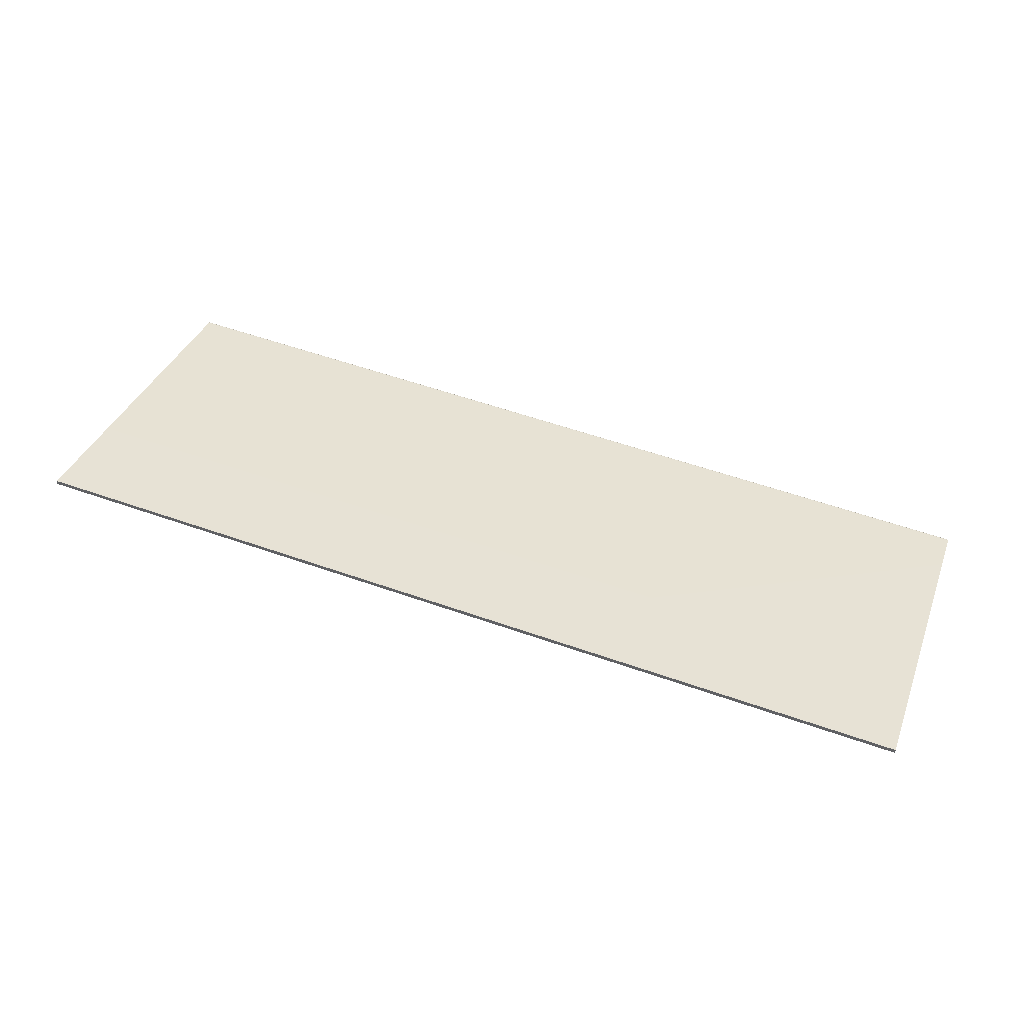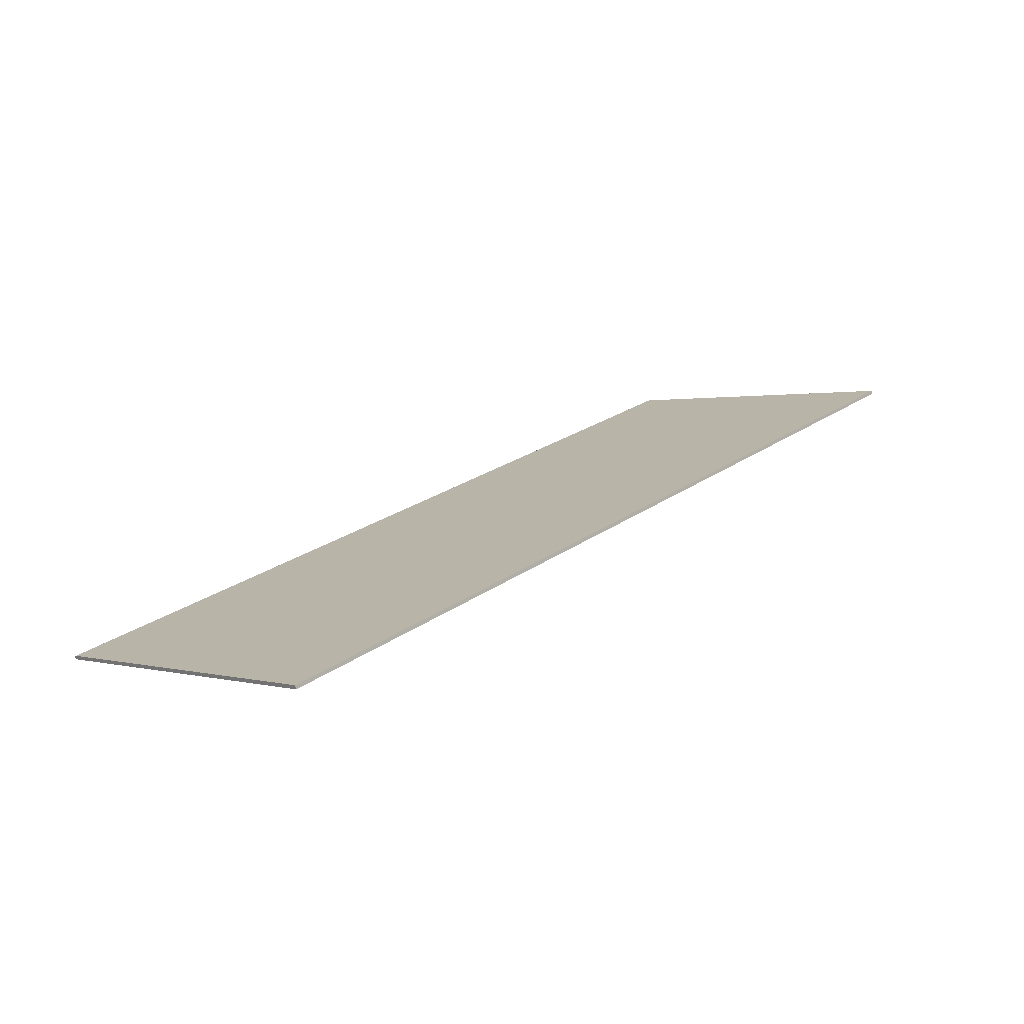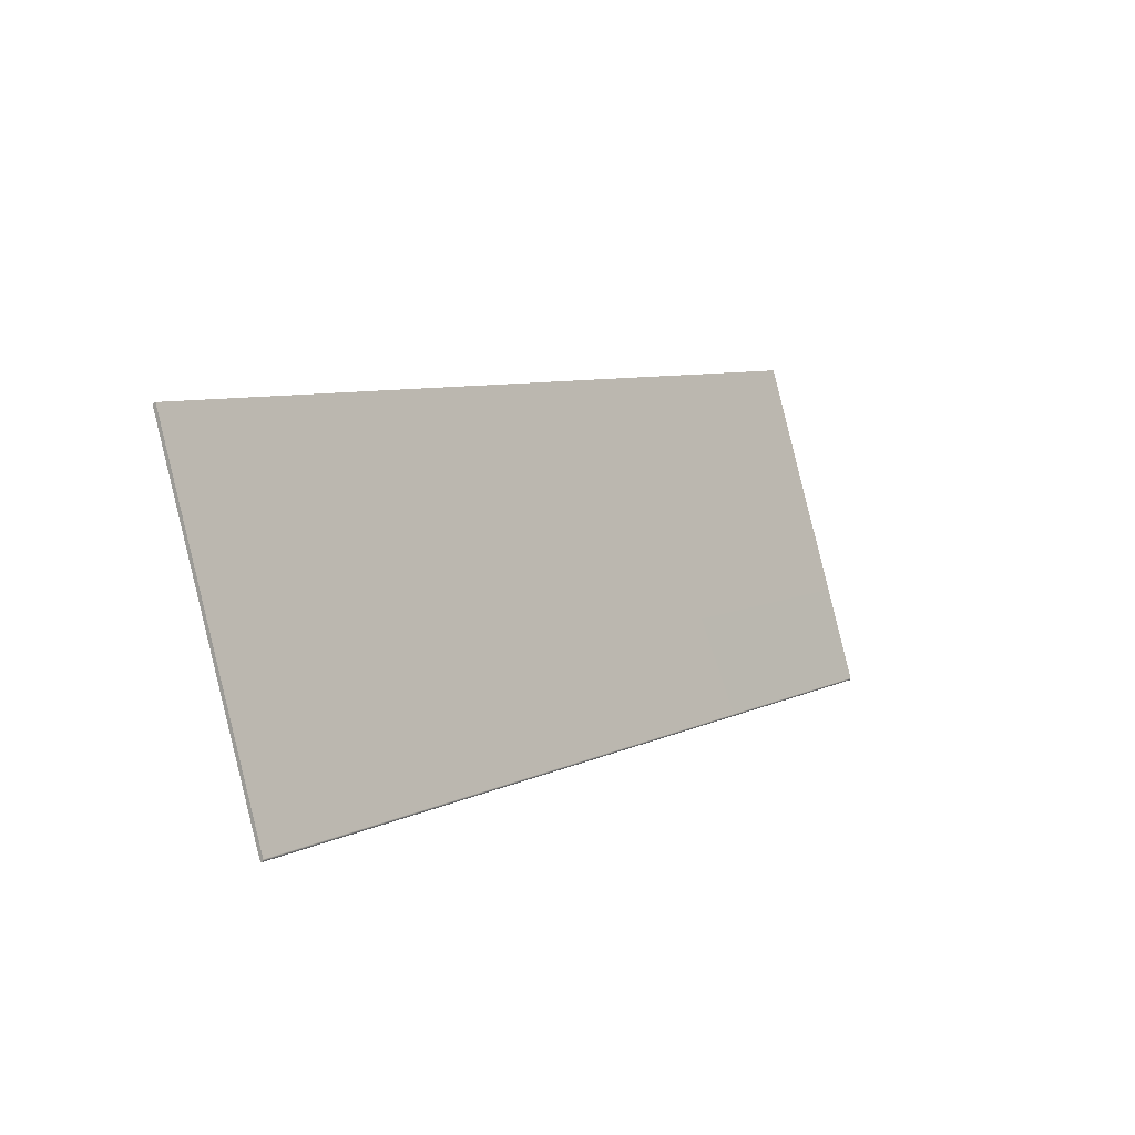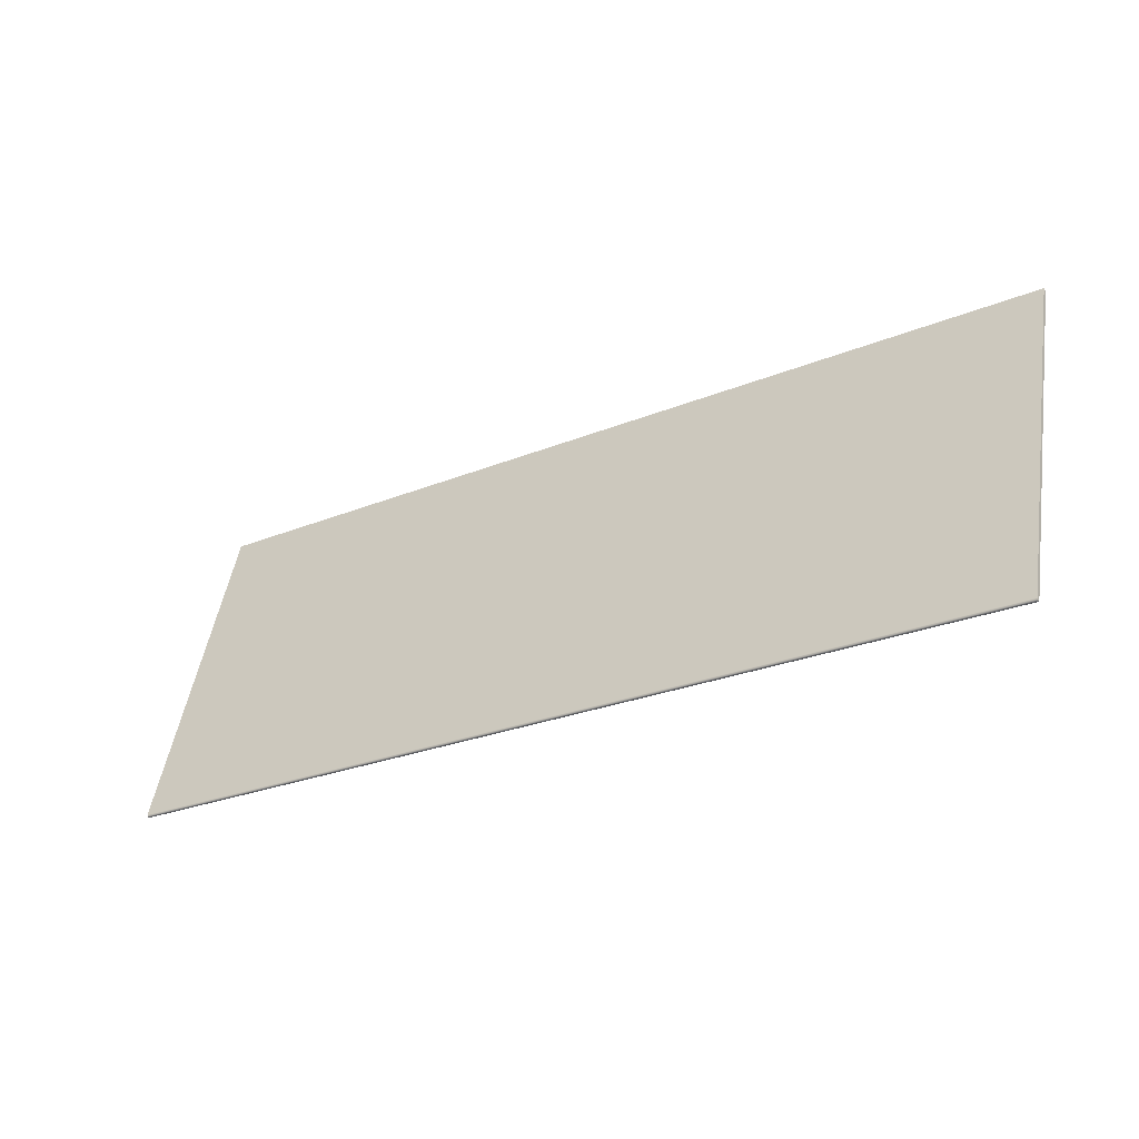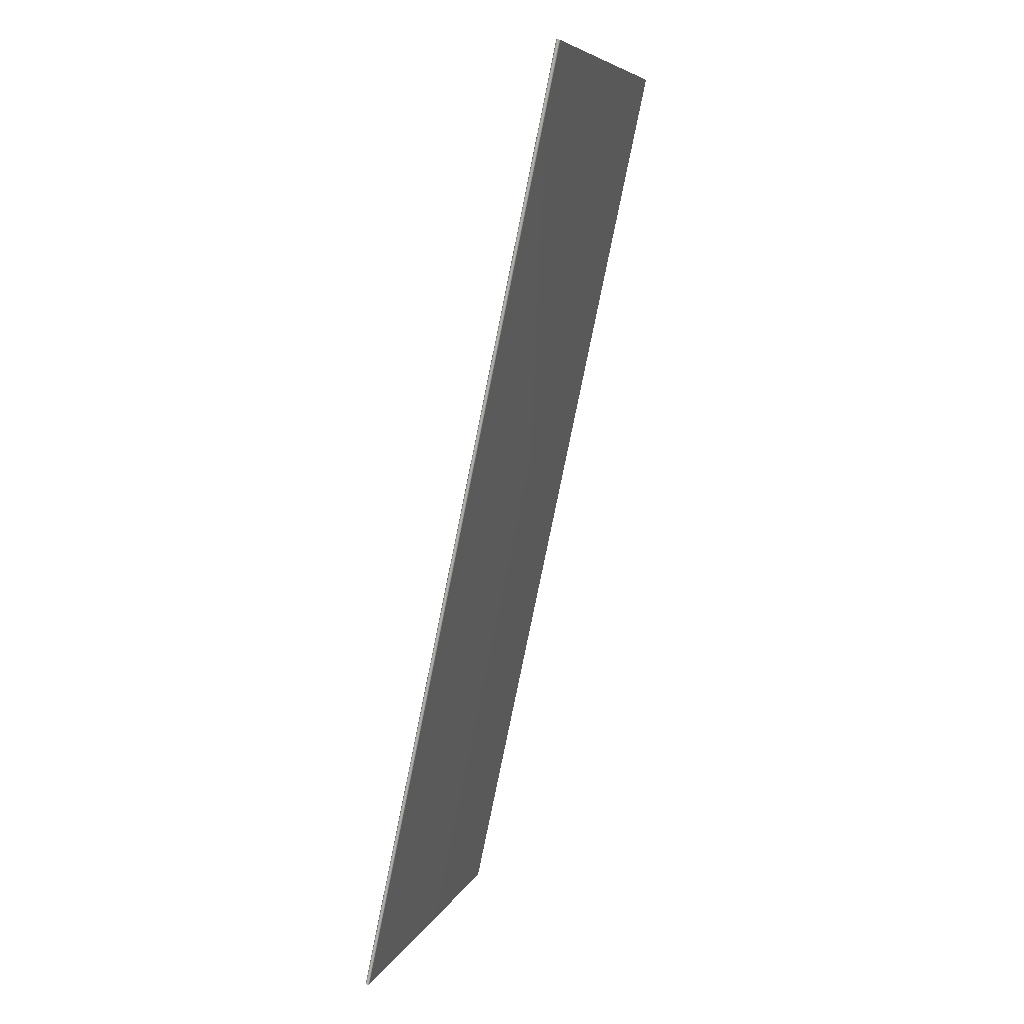
<metadata>
{"format":"obj","ext":"obj","renderer":"f3d","projection":"perspective","resolution":1024,"background":"white","views":[{"elev":55.1,"azim":-159.5,"up":"+Z"},{"elev":25.5,"azim":132.2,"up":"+Z"},{"elev":7.3,"azim":125.8,"up":"+Y"},{"elev":-25.7,"azim":-146.7,"up":"+Y"},{"elev":-79.3,"azim":-101.5,"up":"+Y"}]}
</metadata>
<code>
o Box_8_FlapOuter_2
v 0.1733 3.754 -0.1553
v -0.1709 3.754 -0.1553
v 0.1733 3.753 -0.154
v -0.1709 3.753 -0.154
v 0.1733 3.627 -0.193
v 0.1733 3.627 -0.1928
v 0.1733 3.627 -0.1931
v 0.1733 3.627 -0.1926
v 0.1733 3.628 -0.1927
v 0.1733 3.628 -0.1924
v -0.1709 3.628 -0.1927
v -0.1709 3.627 -0.1926
v -0.1709 3.628 -0.1924
v -0.1709 3.627 -0.1931
v -0.1709 3.627 -0.1928
v -0.1709 3.627 -0.193
v 0.1733 3.628 -0.1937
v 0.1733 3.627 -0.1935
v 0.1733 3.627 -0.1935
v 0.1733 3.628 -0.1936
v 0.1733 3.628 -0.1938
v 0.1733 3.628 -0.1938
v -0.1709 3.628 -0.1938
v -0.1709 3.628 -0.1936
v -0.1709 3.628 -0.1938
v -0.1709 3.627 -0.1935
v -0.1709 3.627 -0.1935
v -0.1709 3.628 -0.1937
f 2 3 1
f 5 19 18
f 6 9 8
f 6 14 7
f 10 12 8
f 10 20 22
f 11 25 24
f 11 15 12
f 14 27 26
f 19 28 17
f 17 20 18
f 21 25 22
f 24 28 27
f 8 15 6
f 5 20 9
f 11 27 16
f 17 23 21
f 14 19 7
f 25 1 22
f 4 10 3
f 4 25 13
f 10 1 3
f 5 6 7
f 8 9 10
f 11 12 13
f 14 15 16
f 17 18 19
f 20 21 22
f 23 24 25
f 26 27 28
f 2 4 3
f 5 7 19
f 6 5 9
f 6 15 14
f 10 13 12
f 10 9 20
f 11 13 25
f 11 16 15
f 14 16 27
f 19 26 28
f 17 21 20
f 21 23 25
f 24 23 28
f 8 12 15
f 5 18 20
f 11 24 27
f 17 28 23
f 14 26 19
f 25 2 1
f 4 13 10
f 4 2 25
f 10 22 1

</code>
